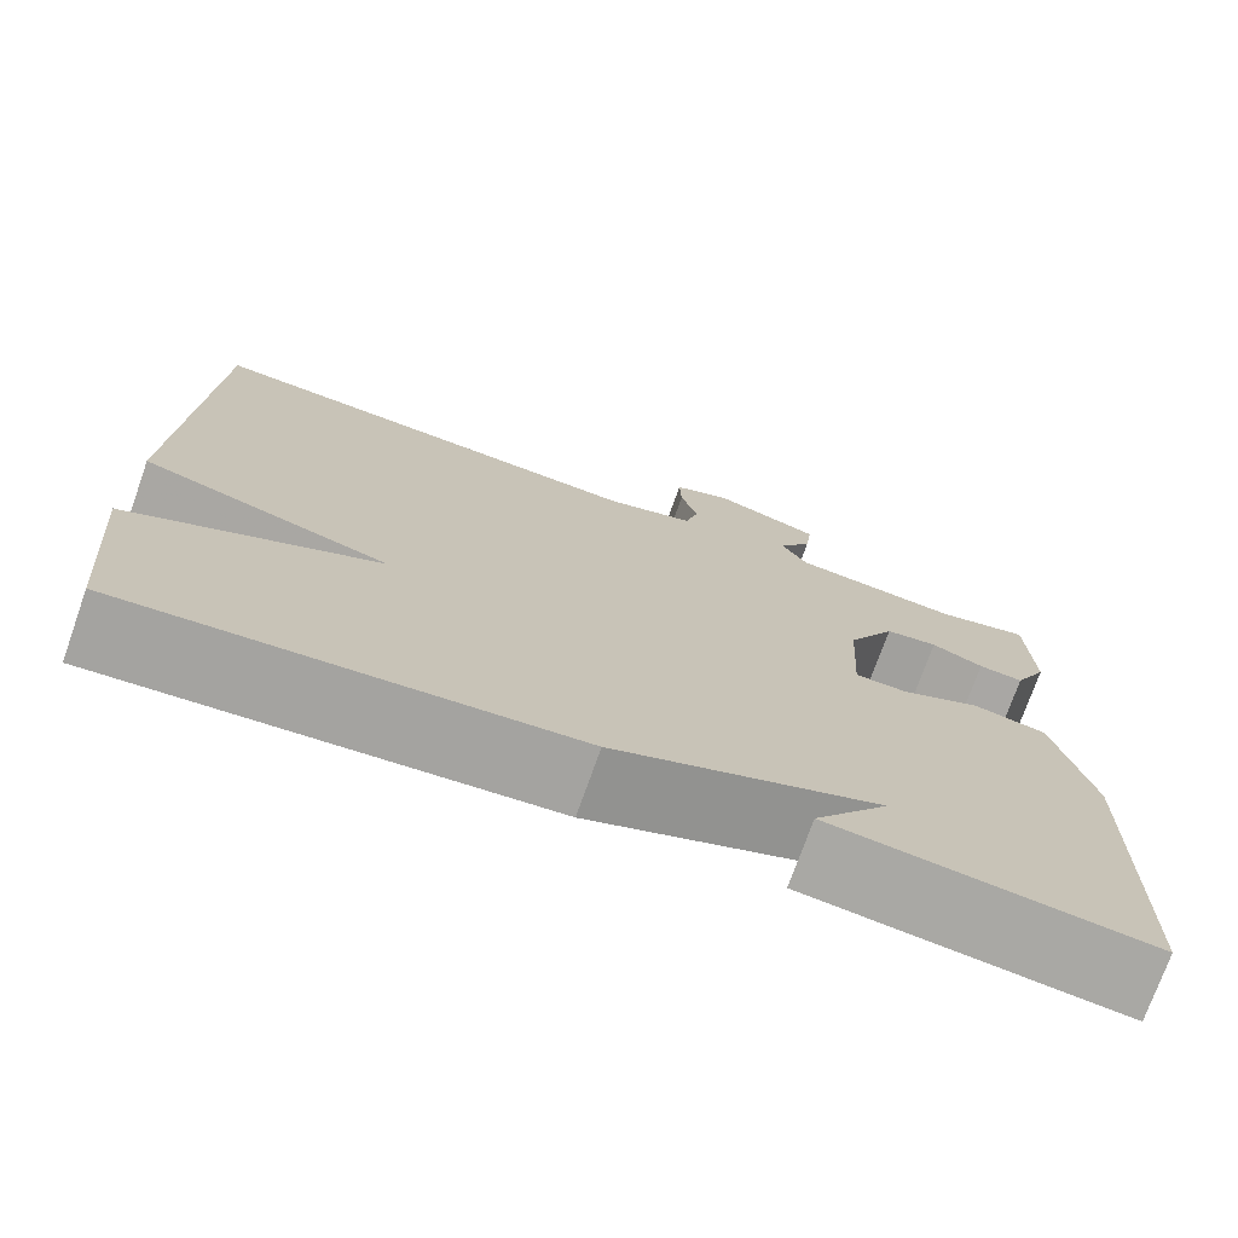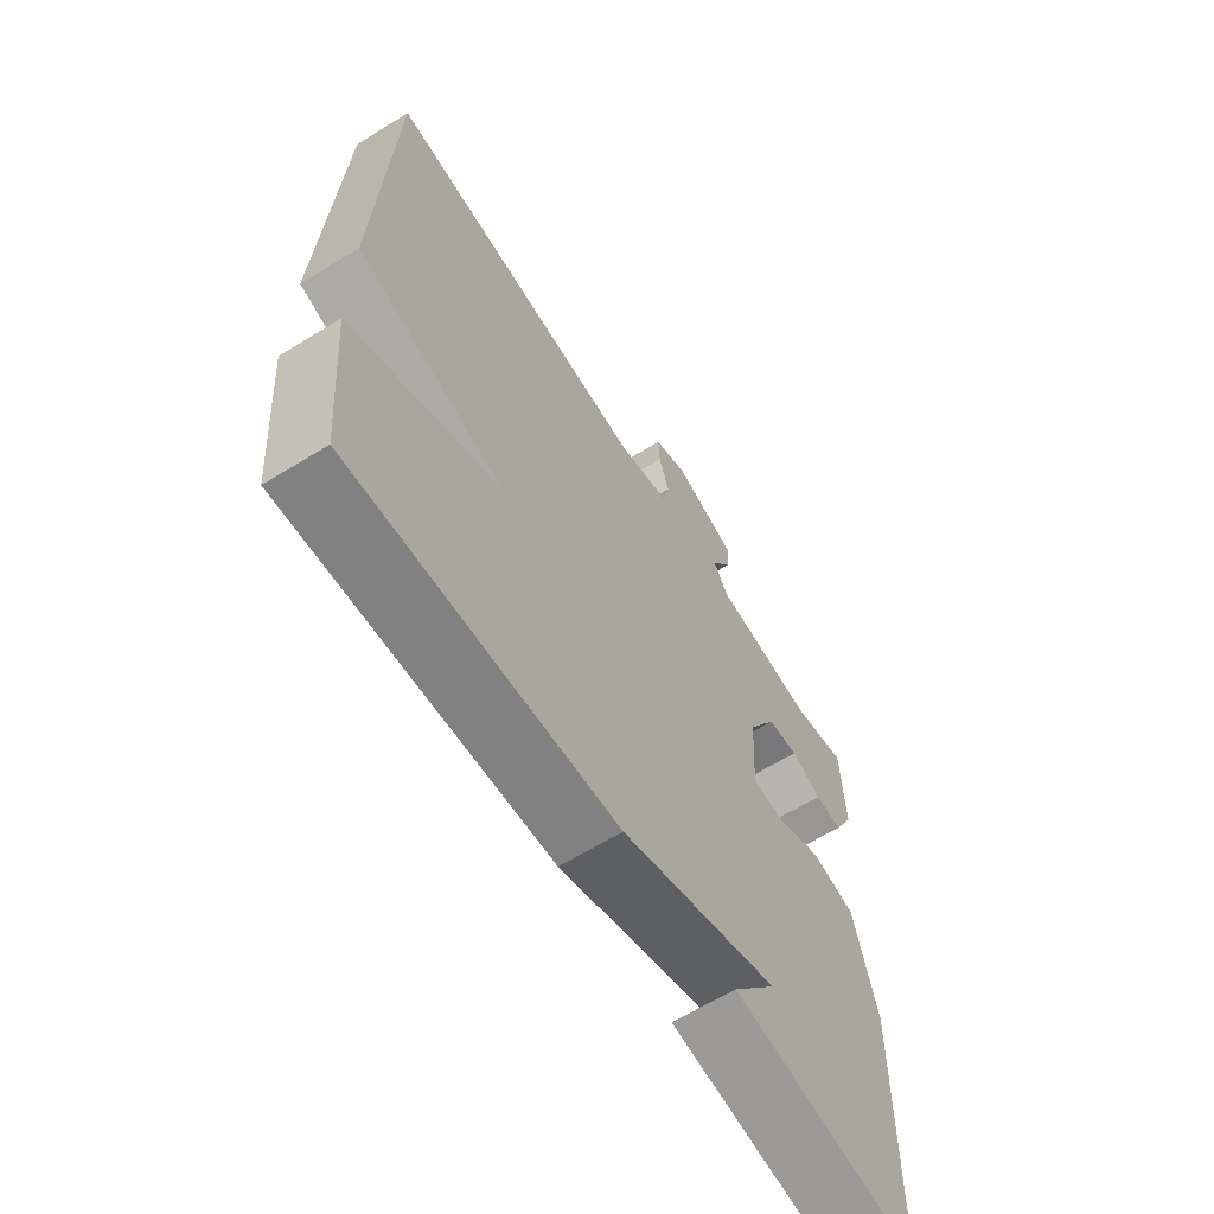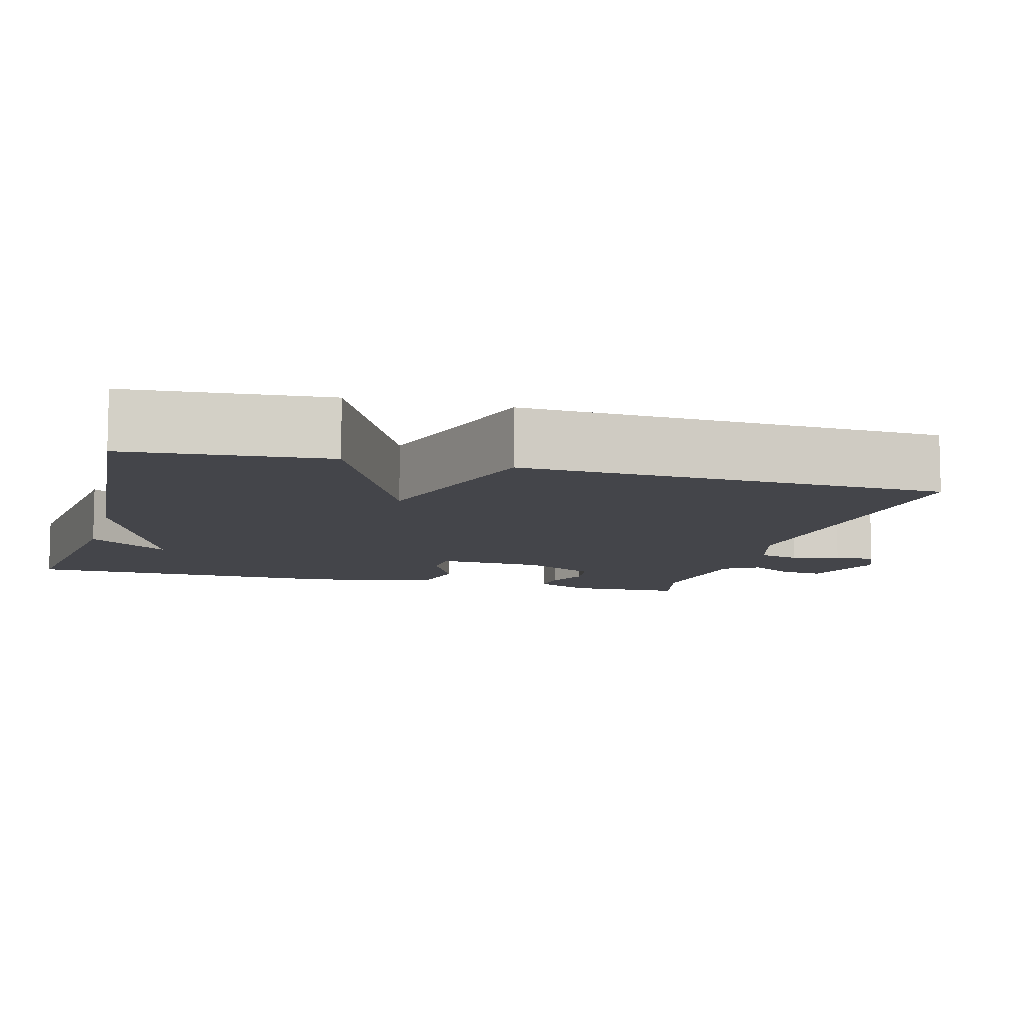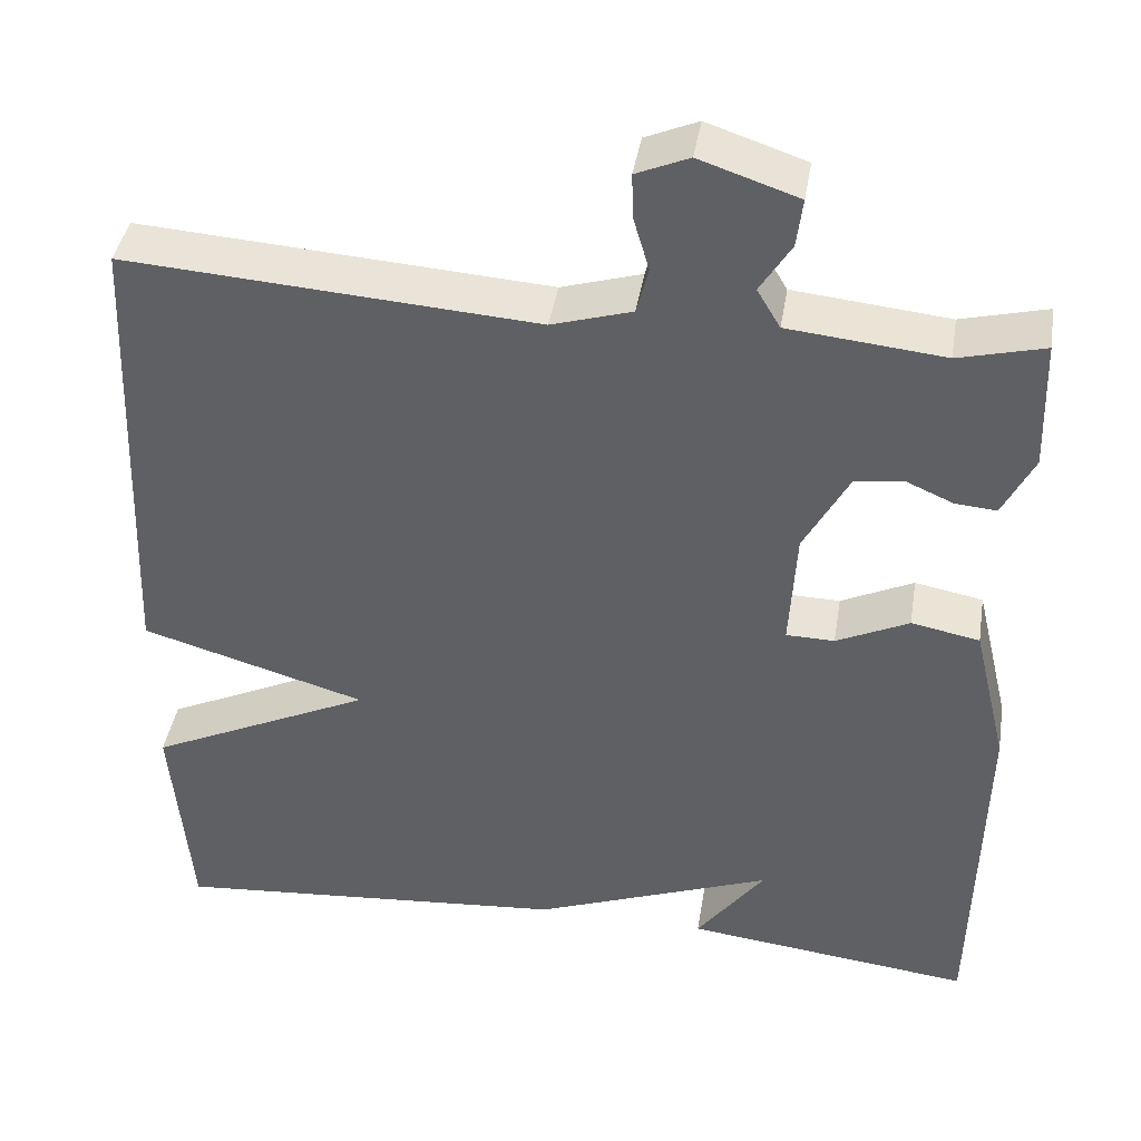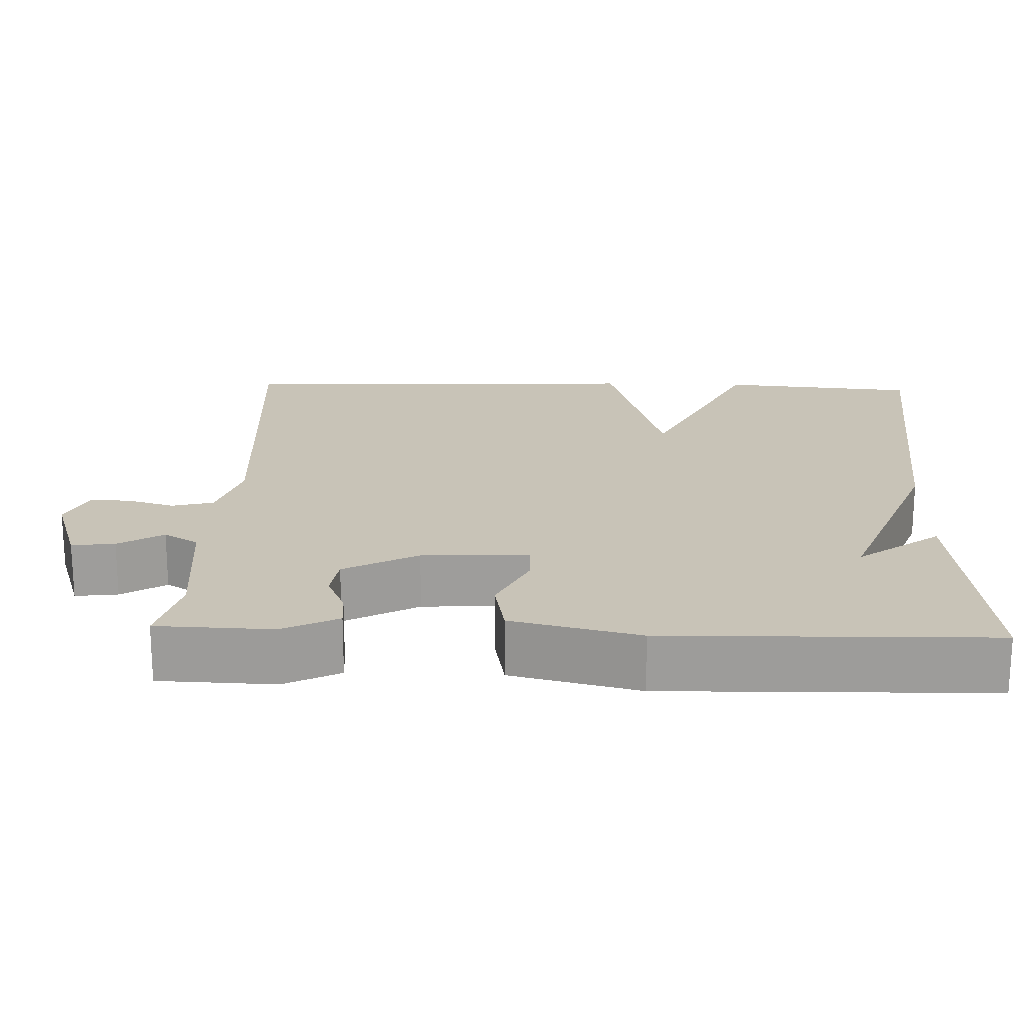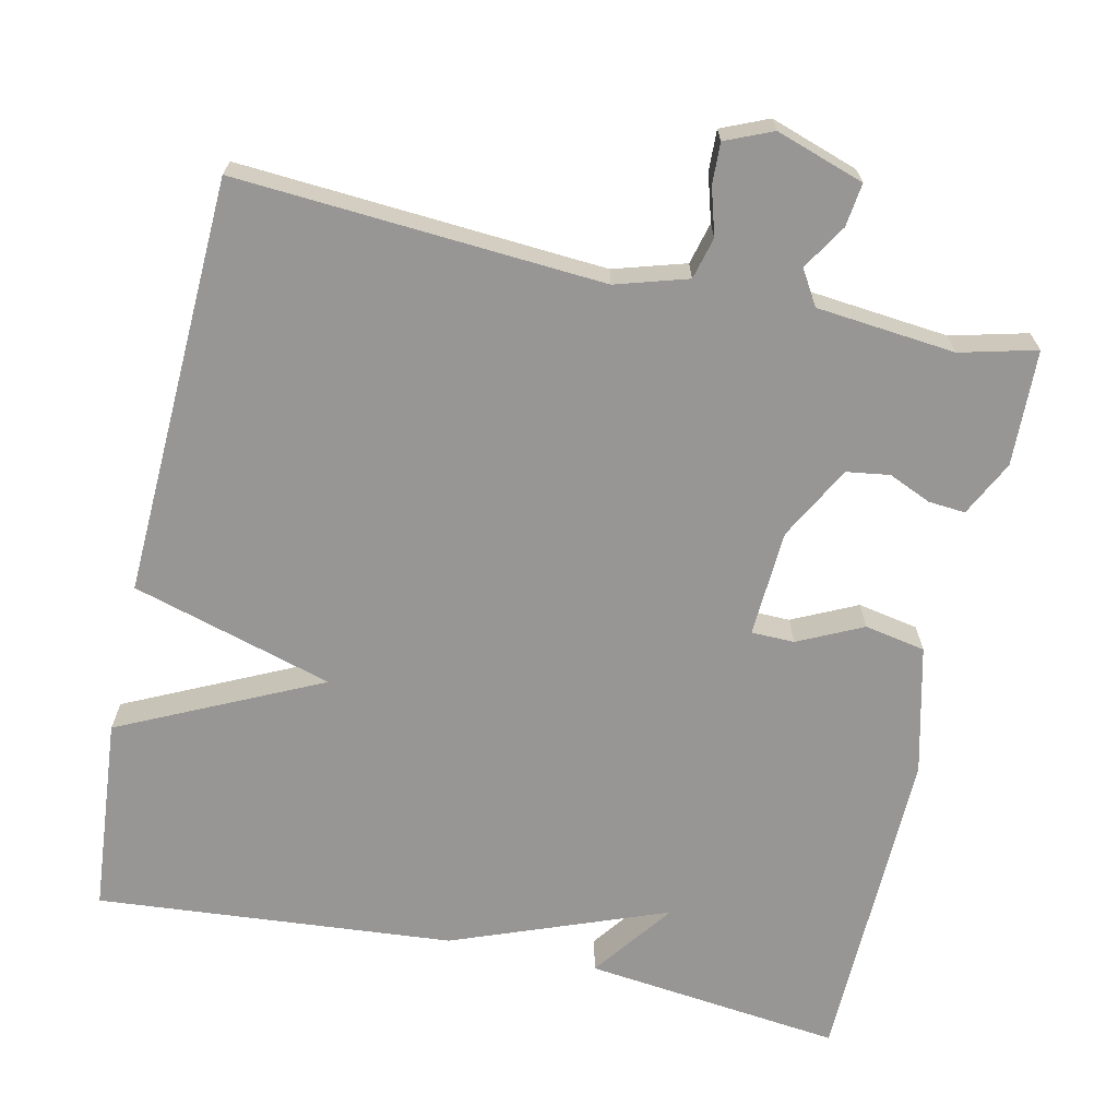
<metadata>
{"format":"obj","ext":"obj","renderer":"f3d","projection":"perspective","resolution":1024,"background":"white","views":[{"elev":-74.0,"azim":-19.5,"up":"+Z"},{"elev":-64.2,"azim":-58.2,"up":"+Z"},{"elev":-9.2,"azim":-105.3,"up":"+Y"},{"elev":41.1,"azim":9.3,"up":"+Z"},{"elev":19.7,"azim":92.0,"up":"+Y"},{"elev":-67.8,"azim":-12.4,"up":"+Y"}]}
</metadata>
<code>
v 0.5 0.07 0.5
v 0.505 0.07 0.35
v 0.469 0.07 0.278
v 0.421 0.07 0.282
v 0.366 0.07 0.306
v 0.31 0.07 0.298
v 0.258 0.07 0.202
v 0.25 0.07 0.063
v 0.306 0.07 0.062
v 0.39 0.07 0.102
v 0.469 0.07 0.087
v 0.509 0.07 -0.079
v 0.5 0.07 -0.5
v 0.165 0.07 -0.461
v 0.244 0.07 -0.355
v -0.035 0.07 -0.461
v -0.5 0.07 -0.5
v -0.522 0.07 -0.244
v -0.261 0.07 -0.12
v -0.522 0.07 -0.044
v -0.5 0.07 0.5
v -0.025 0.07 0.468
v 0.068 0.07 0.496
v 0.082 0.07 0.55
v 0.064 0.07 0.611
v 0.062 0.07 0.664
v 0.123 0.07 0.69
v 0.237 0.07 0.652
v 0.23 0.07 0.596
v 0.194 0.07 0.538
v 0.221 0.07 0.493
v 0.401 0.07 0.475
v 0.5 0 0.5
v 0.505 0 0.35
v 0.469 0 0.278
v 0.421 0 0.282
v 0.366 0 0.306
v 0.31 0 0.298
v 0.258 0 0.202
v 0.25 0 0.063
v 0.306 0 0.062
v 0.39 0 0.102
v 0.469 0 0.087
v 0.509 0 -0.079
v 0.5 0 -0.5
v 0.165 0 -0.461
v 0.244 0 -0.355
v -0.035 0 -0.461
v -0.5 0 -0.5
v -0.522 0 -0.244
v -0.261 0 -0.12
v -0.522 0 -0.044
v -0.5 0 0.5
v -0.025 0 0.468
v 0.068 0 0.496
v 0.082 0 0.55
v 0.064 0 0.611
v 0.062 0 0.664
v 0.123 0 0.69
v 0.237 0 0.652
v 0.23 0 0.596
v 0.194 0 0.538
v 0.221 0 0.493
v 0.401 0 0.475
f 28 29 30
f 27 28 30
f 26 27 30
f 25 26 30
f 24 25 30
f 23 24 30 31
f 22 23 31 32
f 19 20 21 22
f 17 18 19
f 16 17 19
f 15 16 19
f 15 19 22
f 12 13 14 15
f 11 12 15
f 10 11 15
f 9 10 15
f 8 9 15
f 8 15 22
f 7 8 22
f 6 7 22 32
f 3 4 5
f 2 3 5
f 1 2 5
f 32 1 5
f 5 6 32
f 62 61 60
f 62 60 59
f 62 59 58
f 62 58 57
f 62 57 56
f 63 62 56 55
f 64 63 55 54
f 54 53 52 51
f 51 50 49
f 51 49 48
f 51 48 47
f 54 51 47
f 47 46 45 44
f 47 44 43
f 47 43 42
f 47 42 41
f 47 41 40
f 54 47 40
f 54 40 39
f 64 54 39 38
f 37 36 35
f 37 35 34
f 37 34 33
f 37 33 64
f 64 38 37
f 1 33 34 2
f 2 34 35 3
f 3 35 36 4
f 4 36 37 5
f 5 37 38 6
f 6 38 39 7
f 7 39 40 8
f 8 40 41 9
f 9 41 42 10
f 10 42 43 11
f 11 43 44 12
f 12 44 45 13
f 13 45 46 14
f 14 46 47 15
f 15 47 48 16
f 16 48 49 17
f 17 49 50 18
f 18 50 51 19
f 19 51 52 20
f 20 52 53 21
f 21 53 54 22
f 22 54 55 23
f 23 55 56 24
f 24 56 57 25
f 25 57 58 26
f 26 58 59 27
f 27 59 60 28
f 28 60 61 29
f 29 61 62 30
f 30 62 63 31
f 31 63 64 32
f 32 64 33 1

</code>
